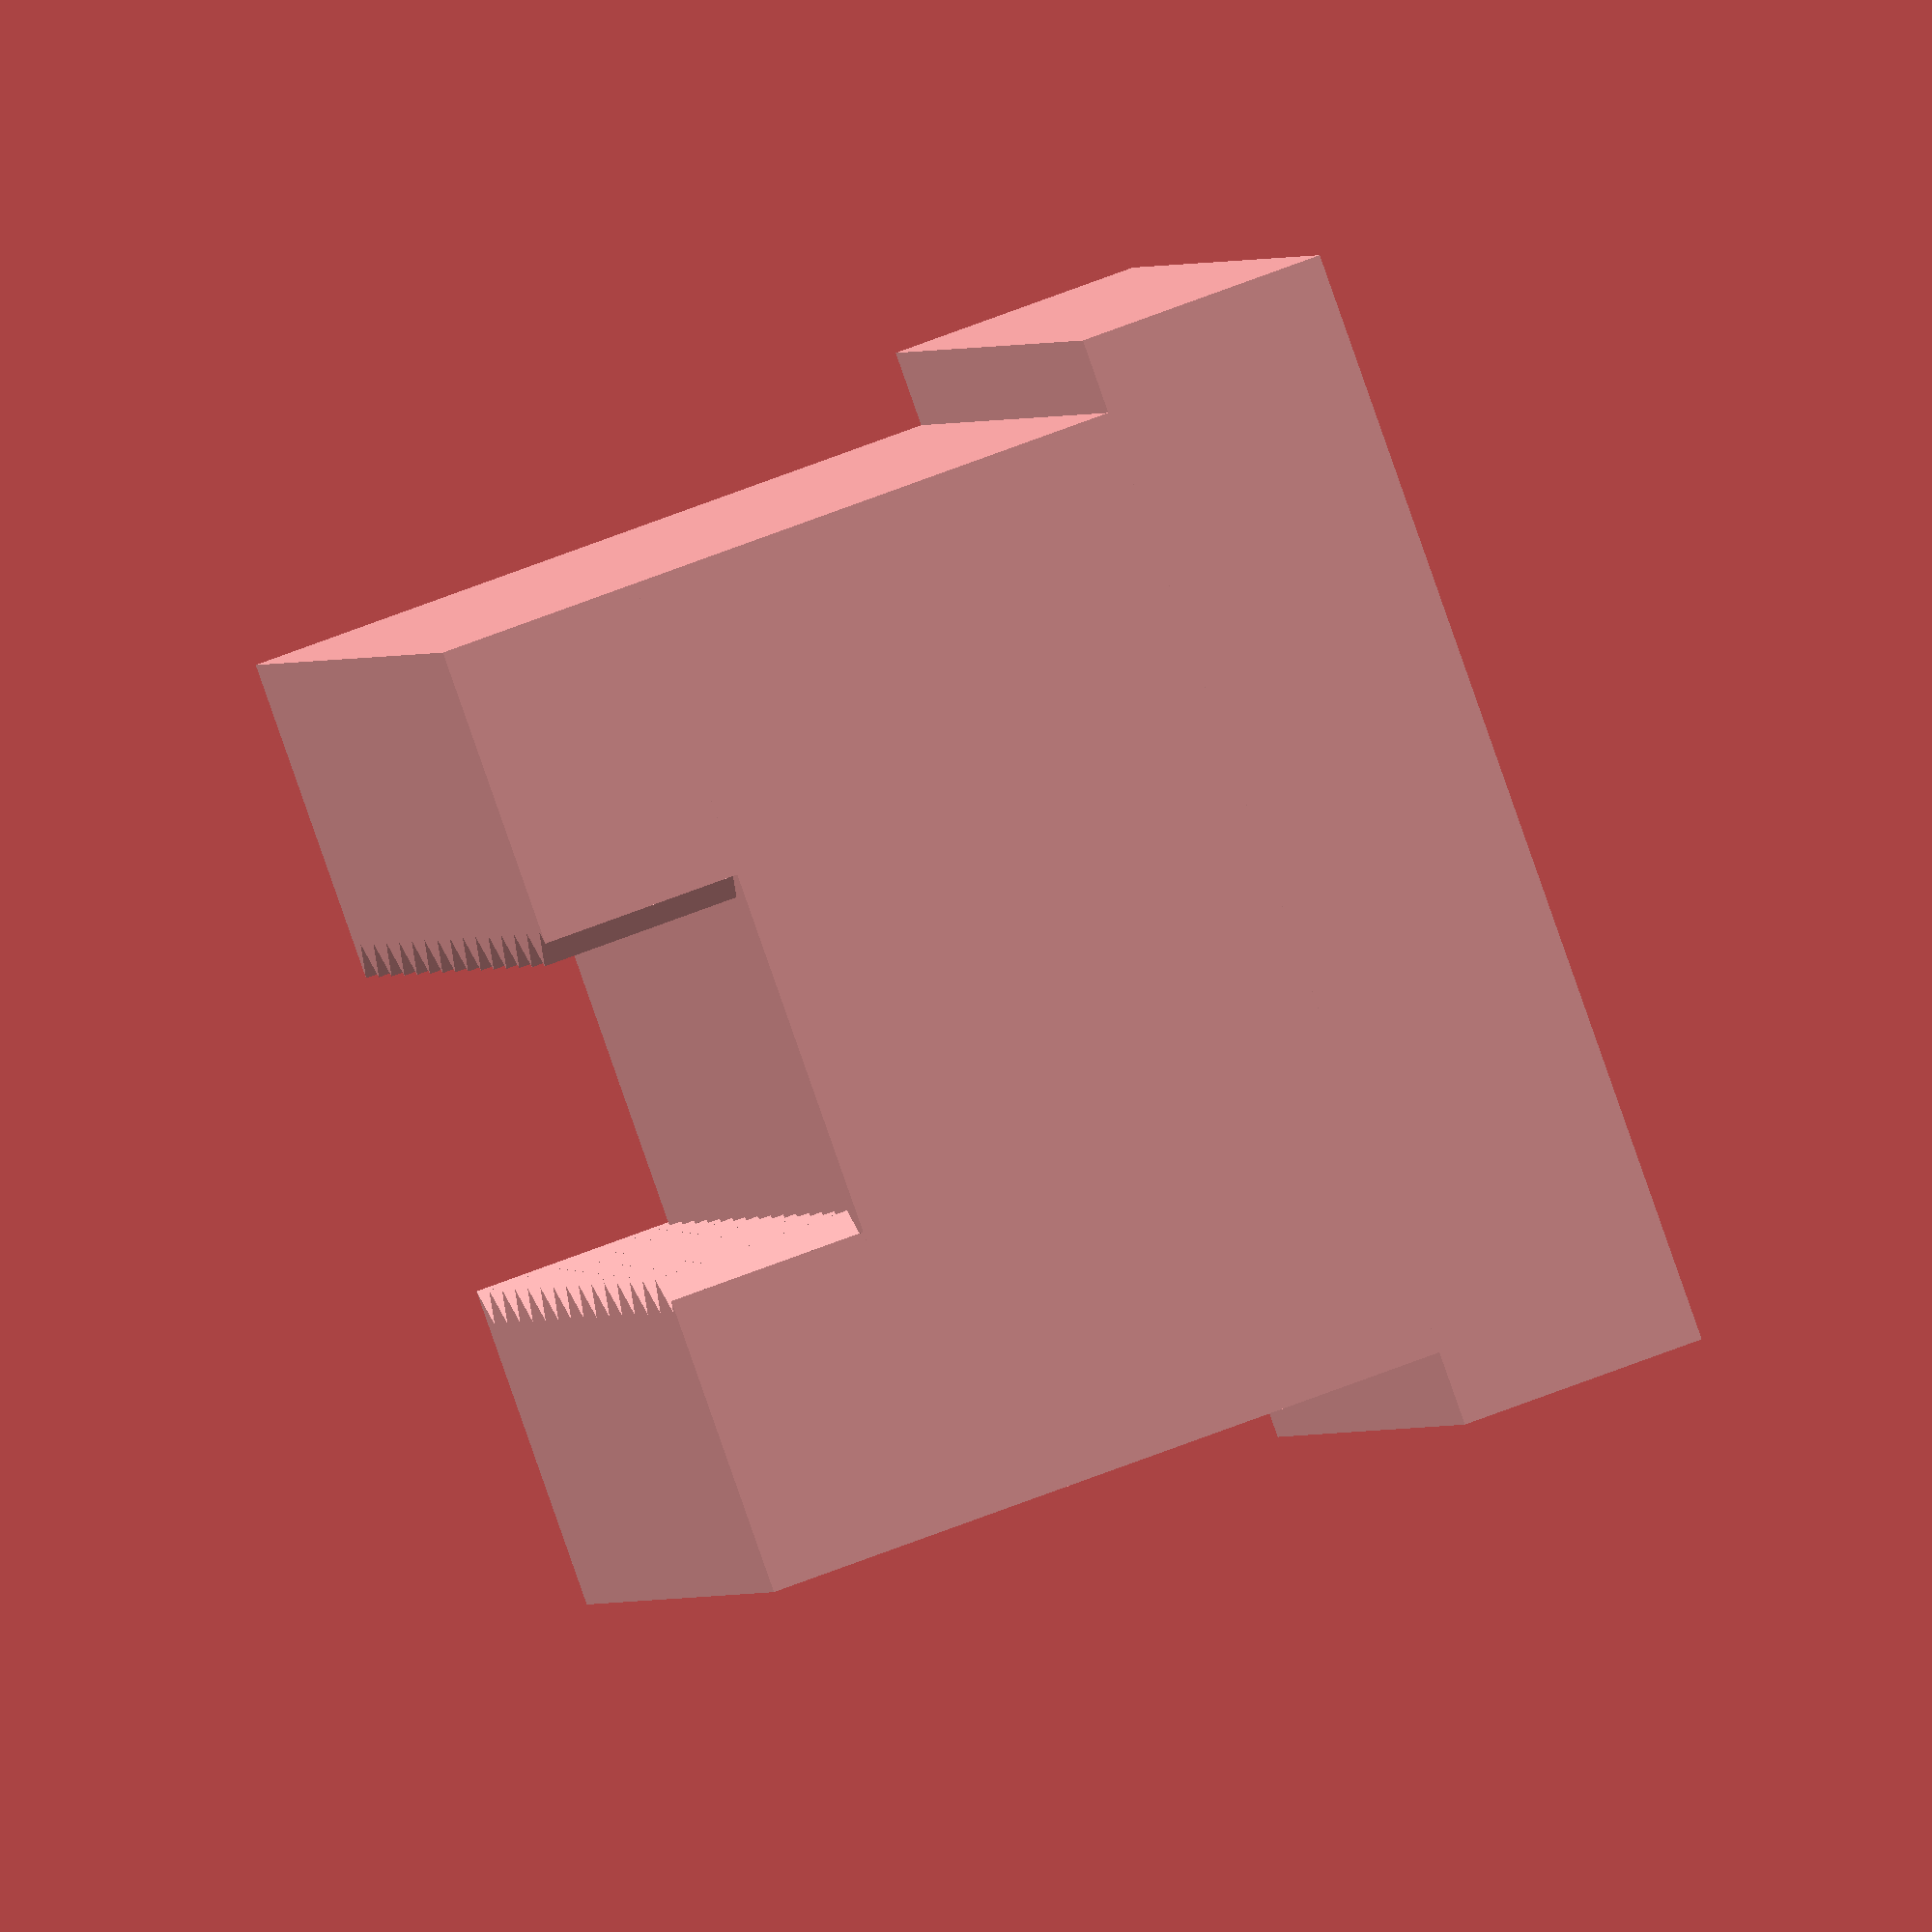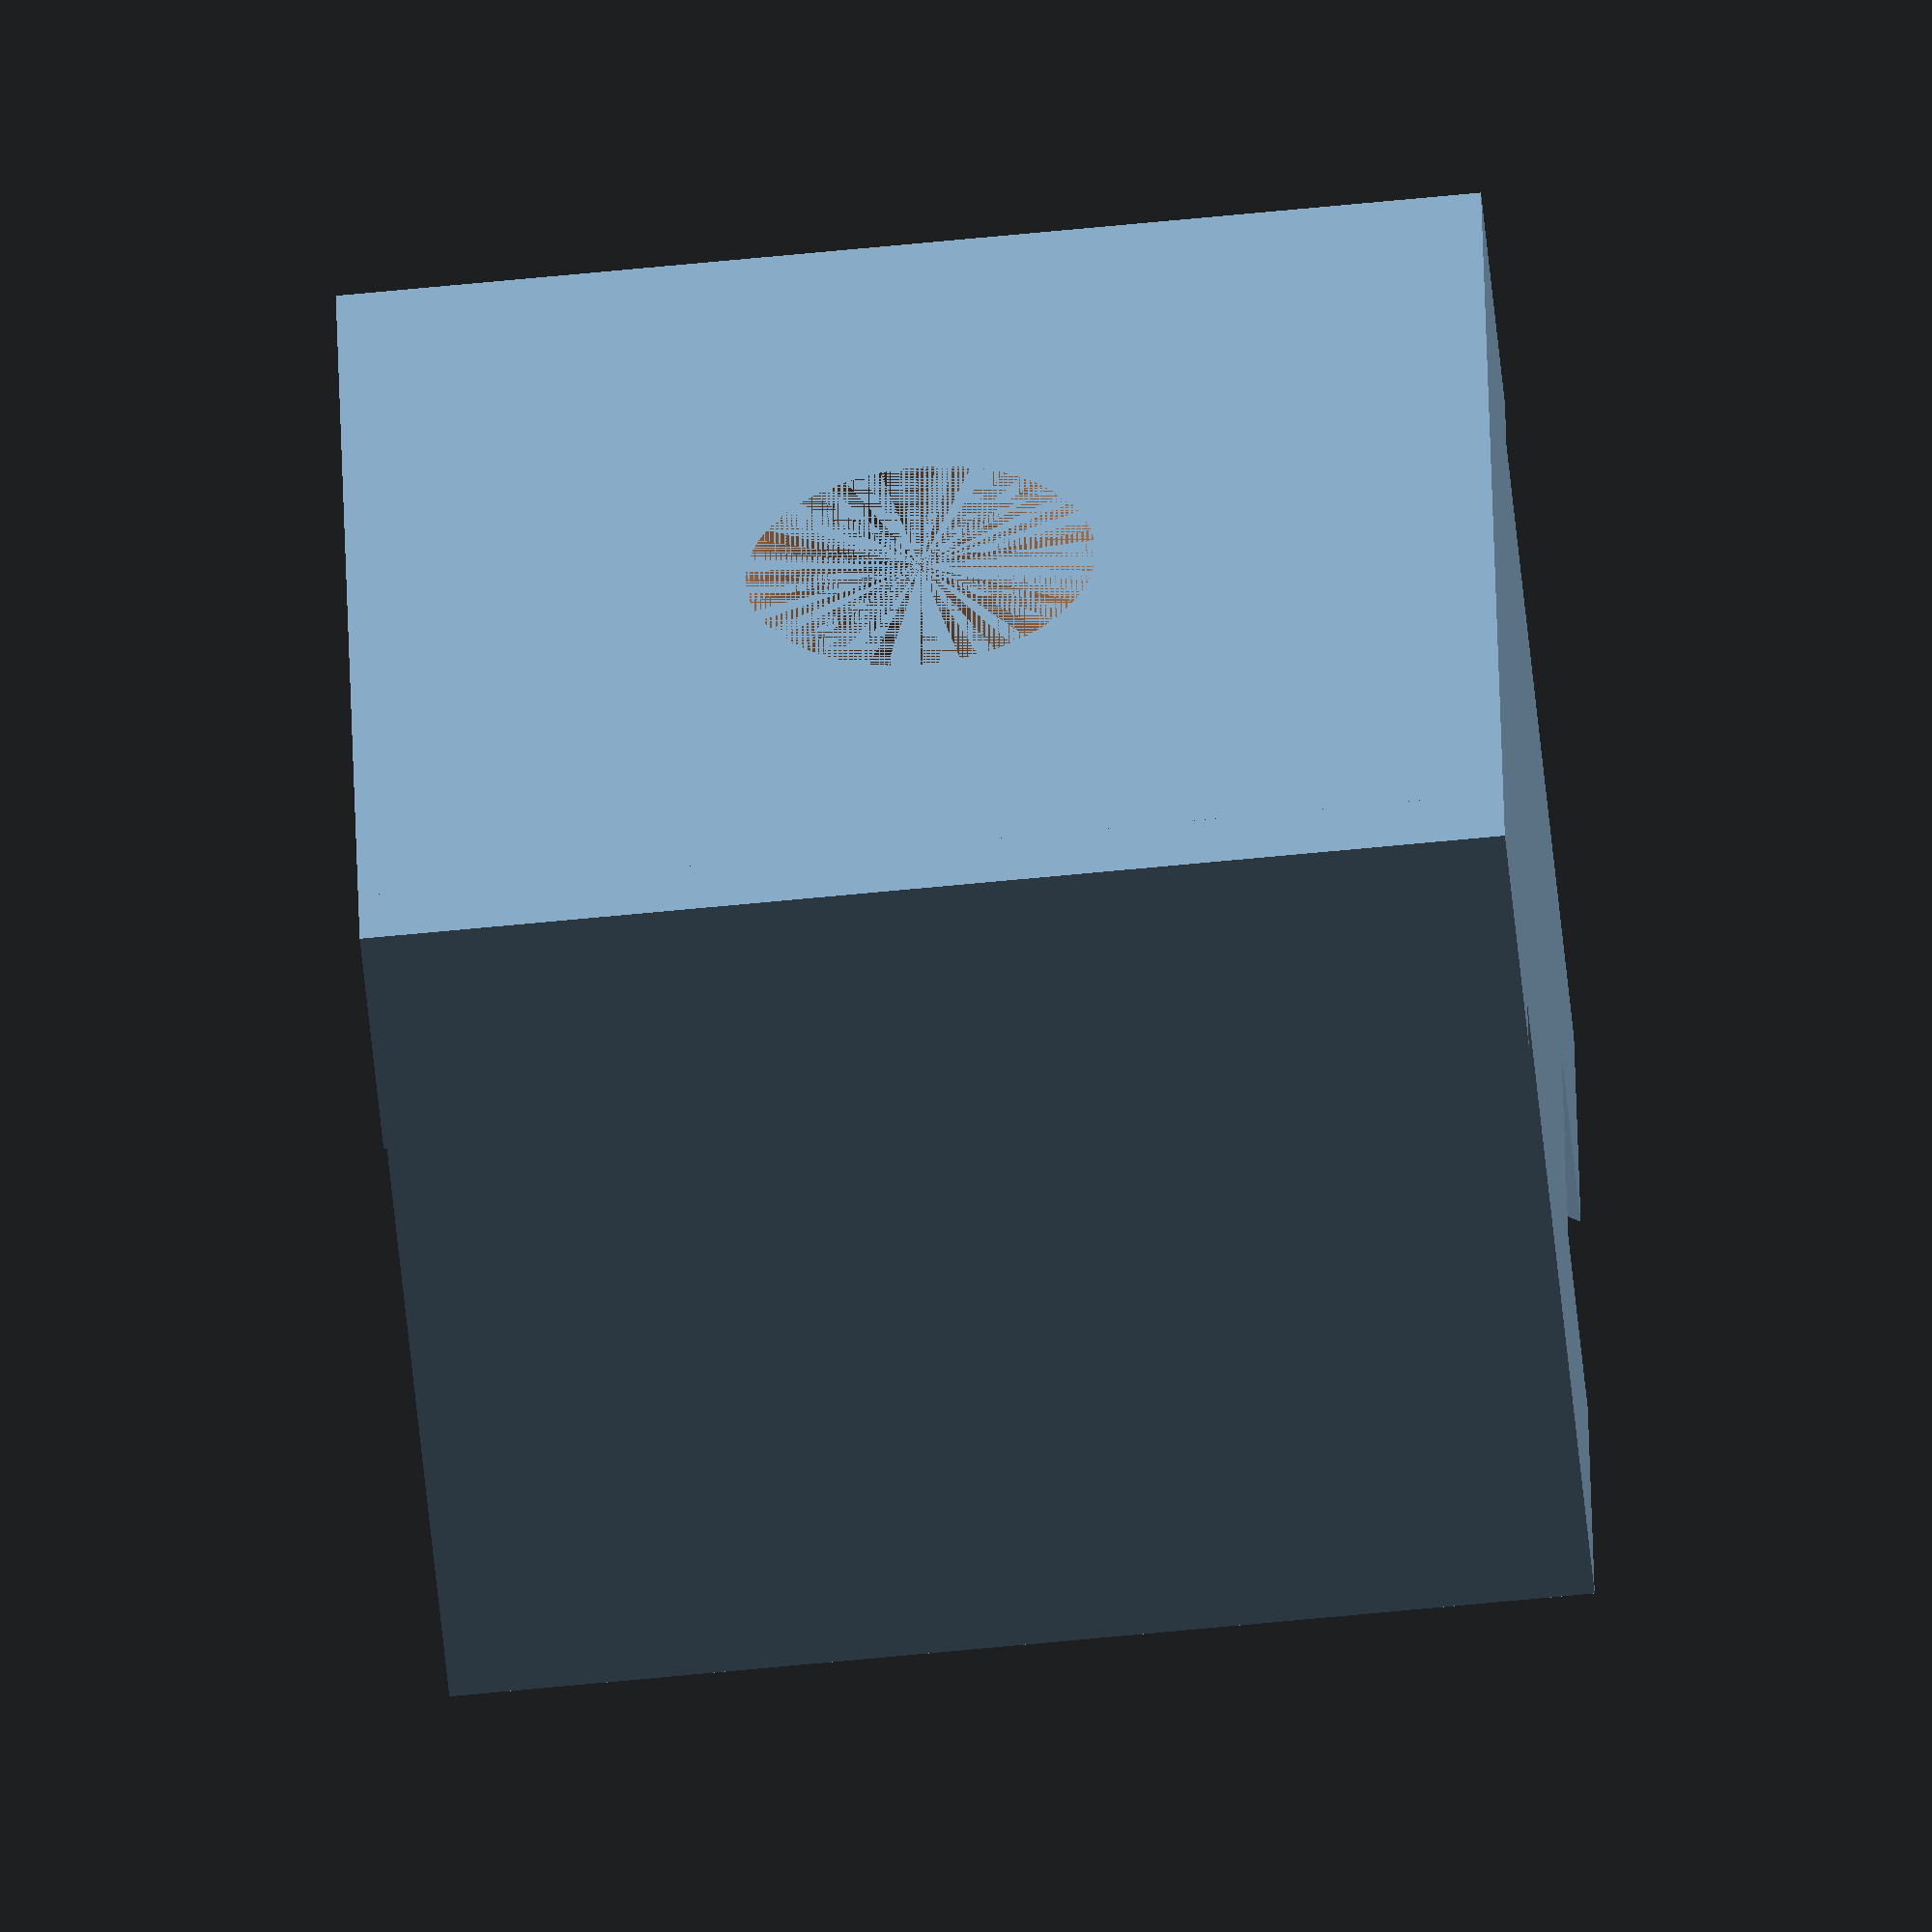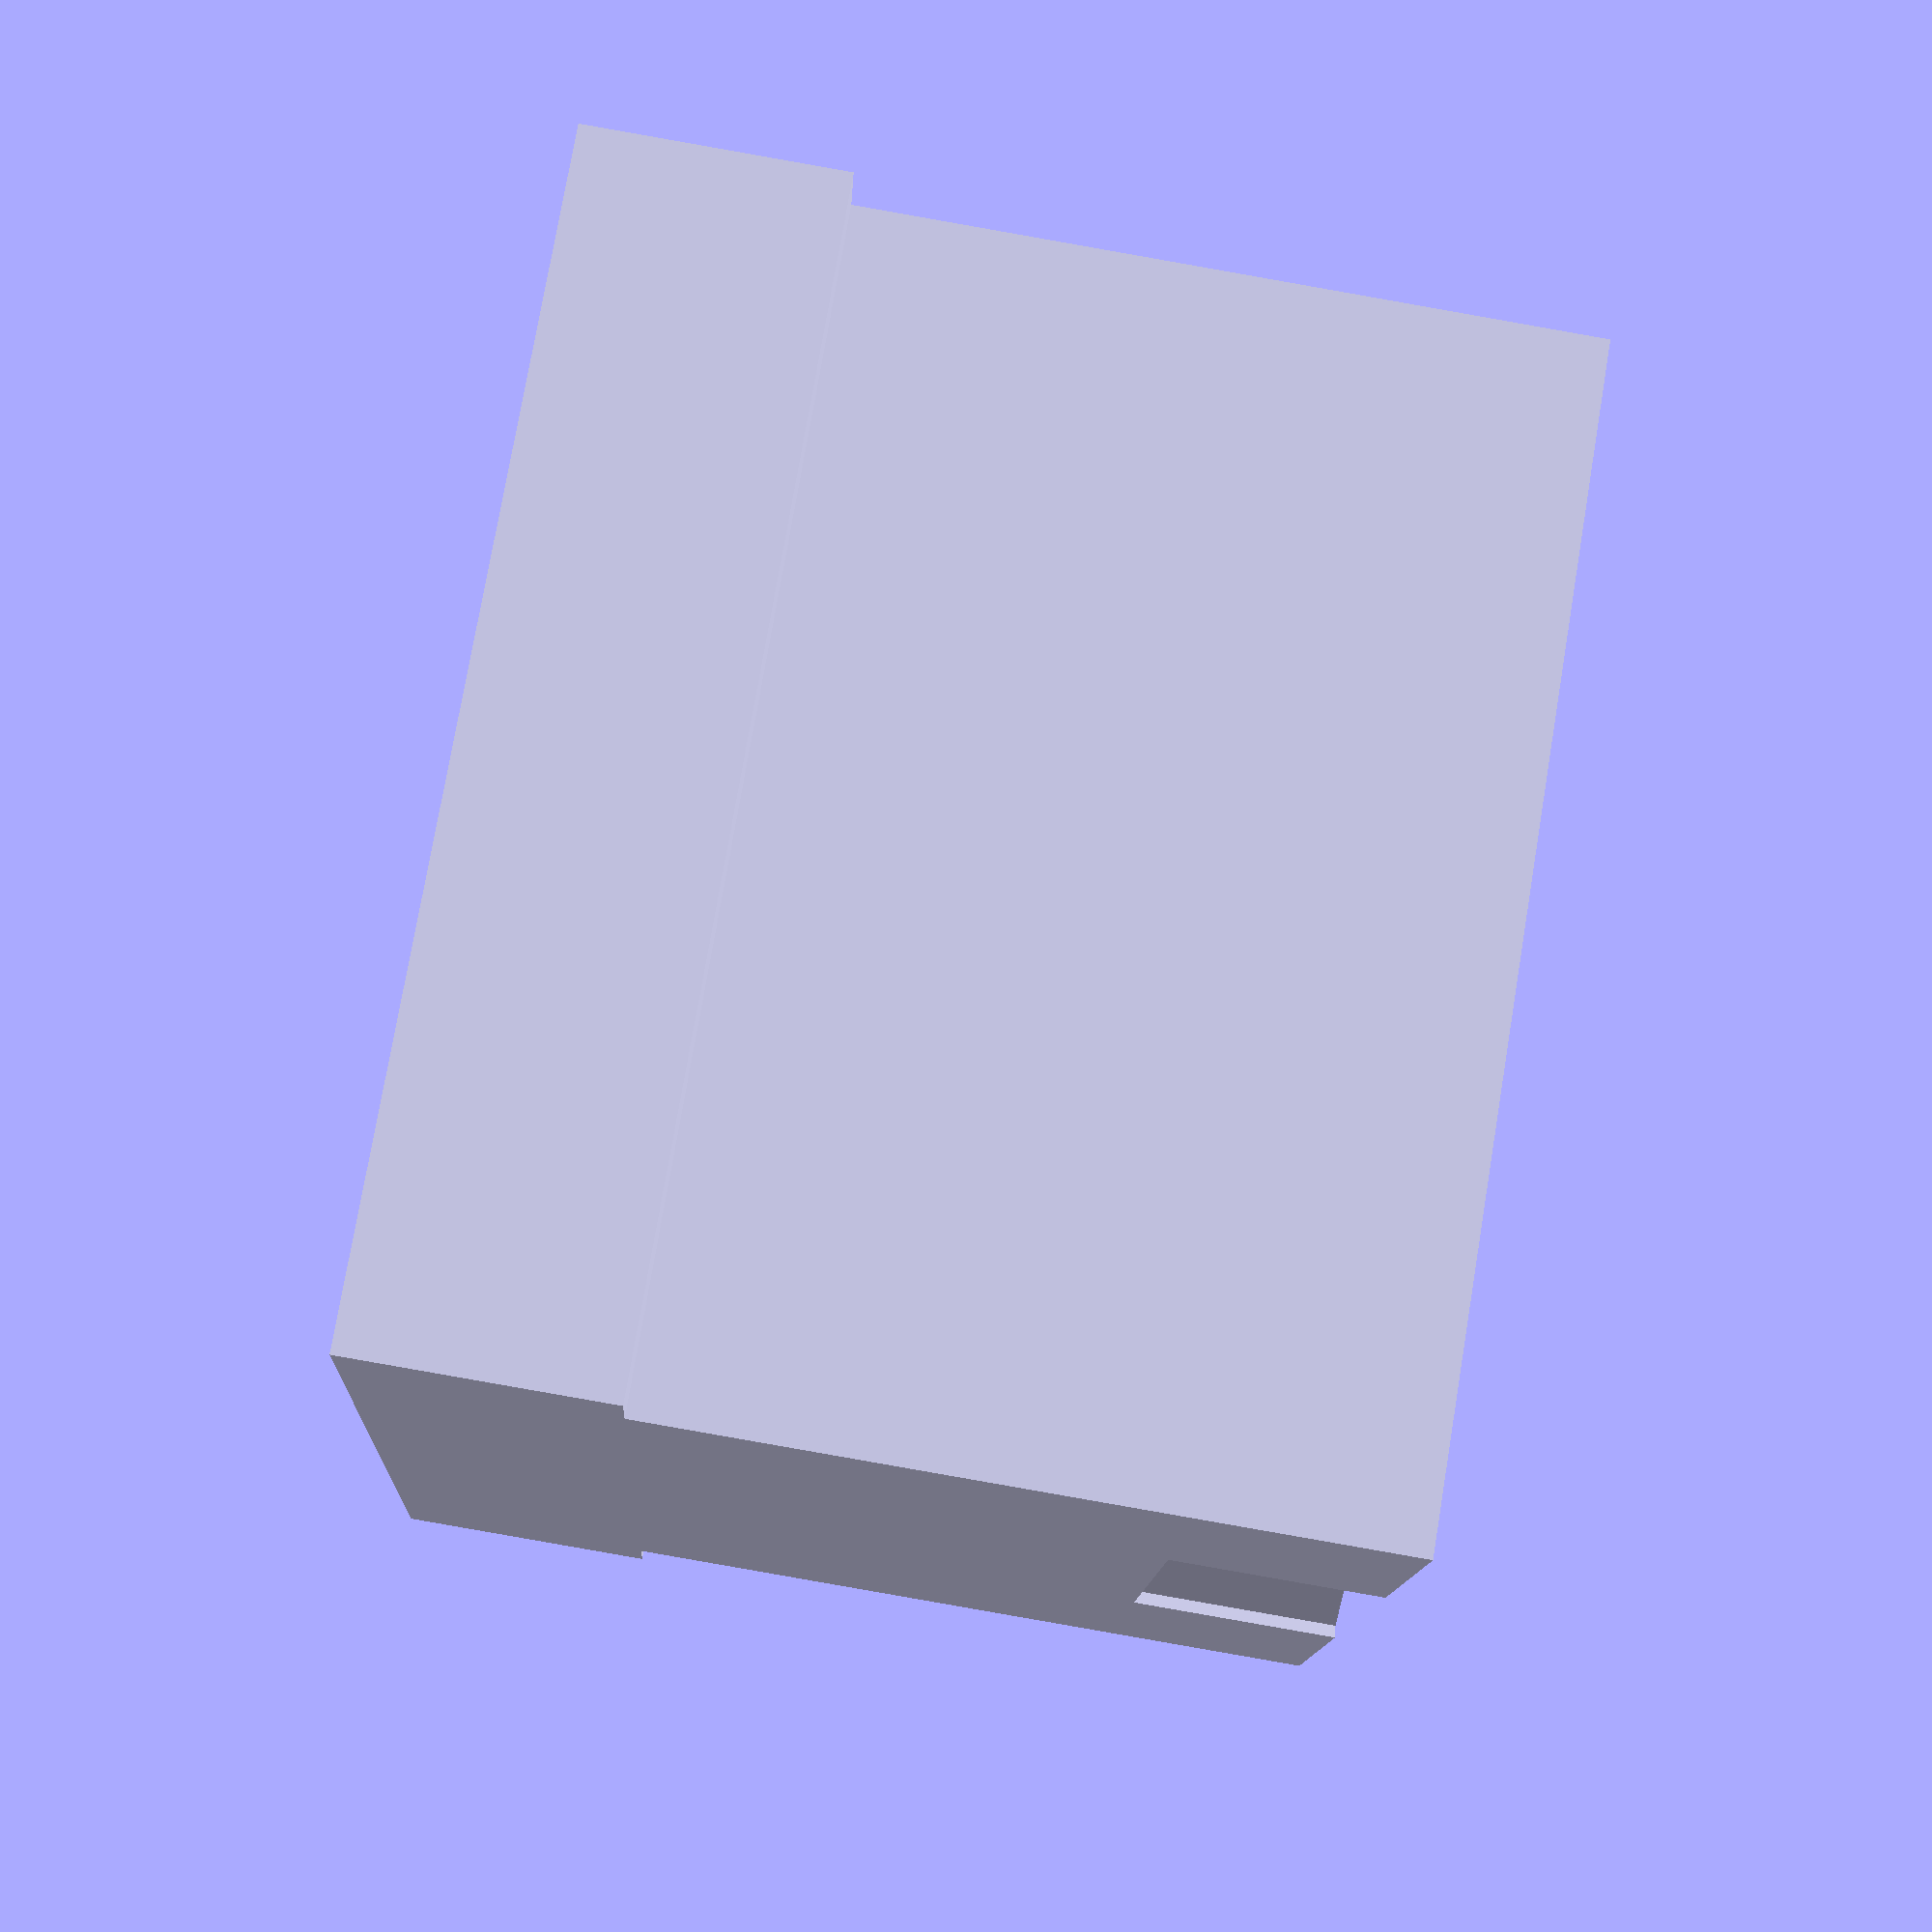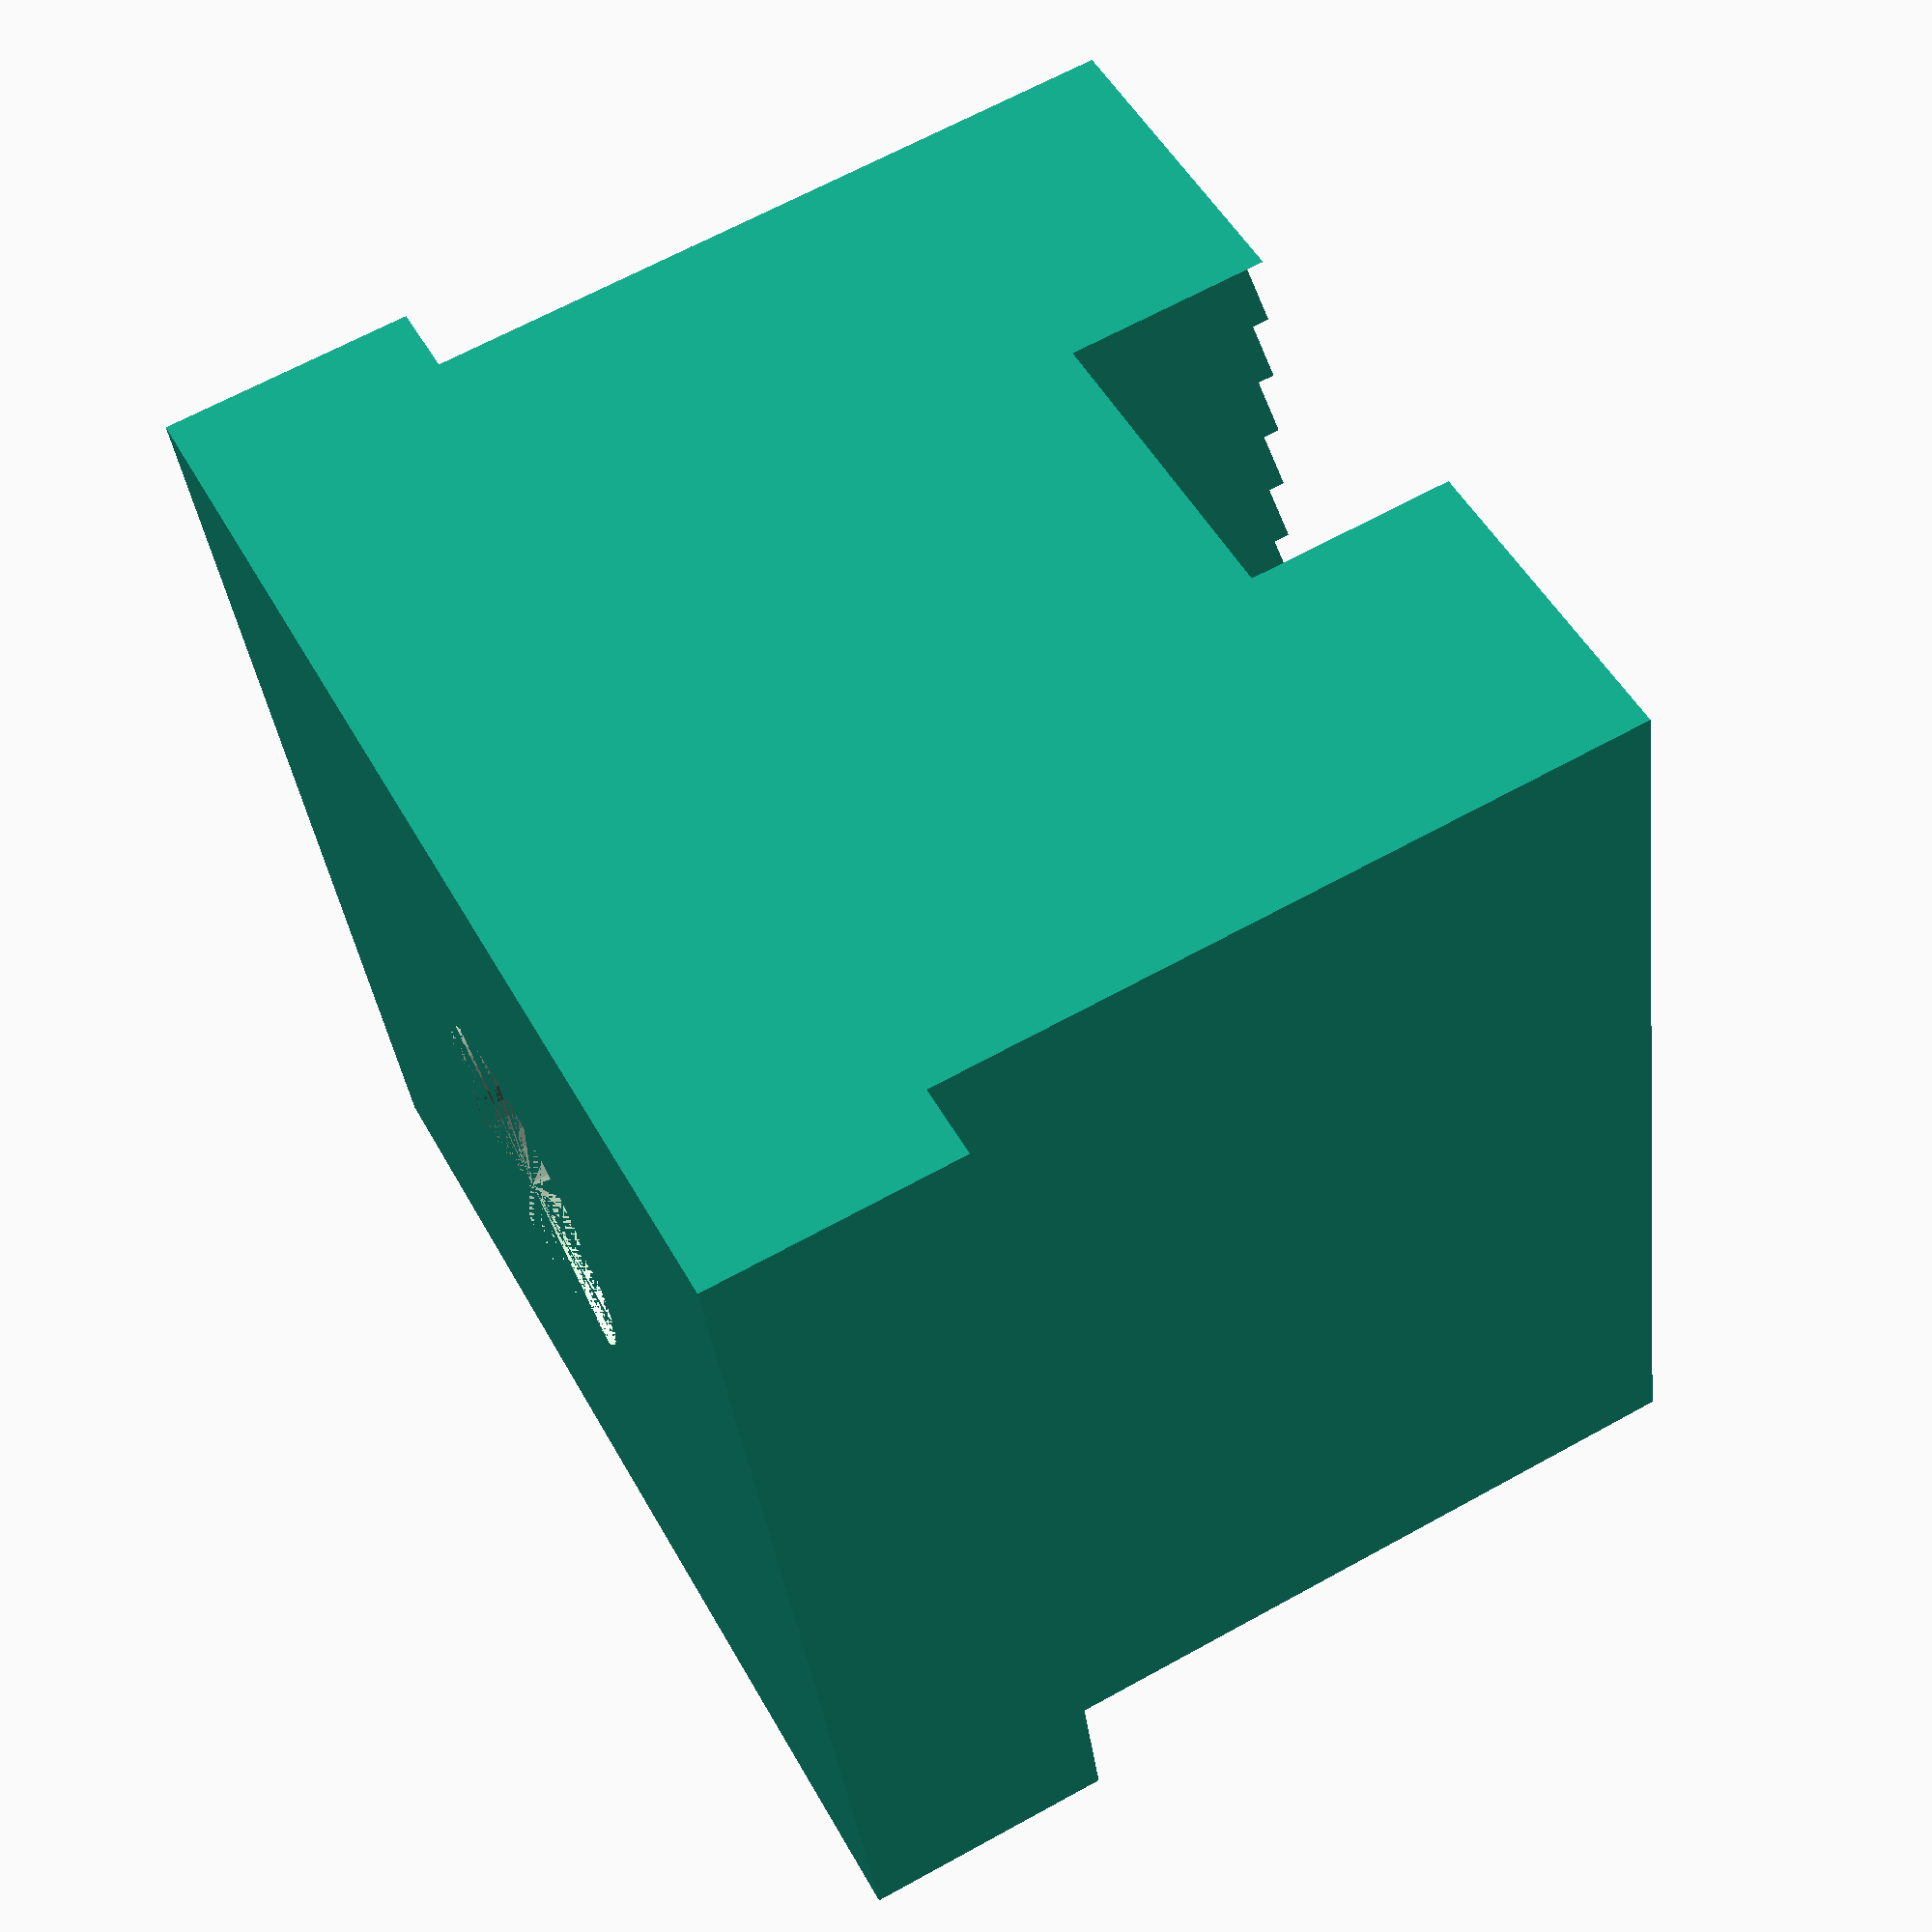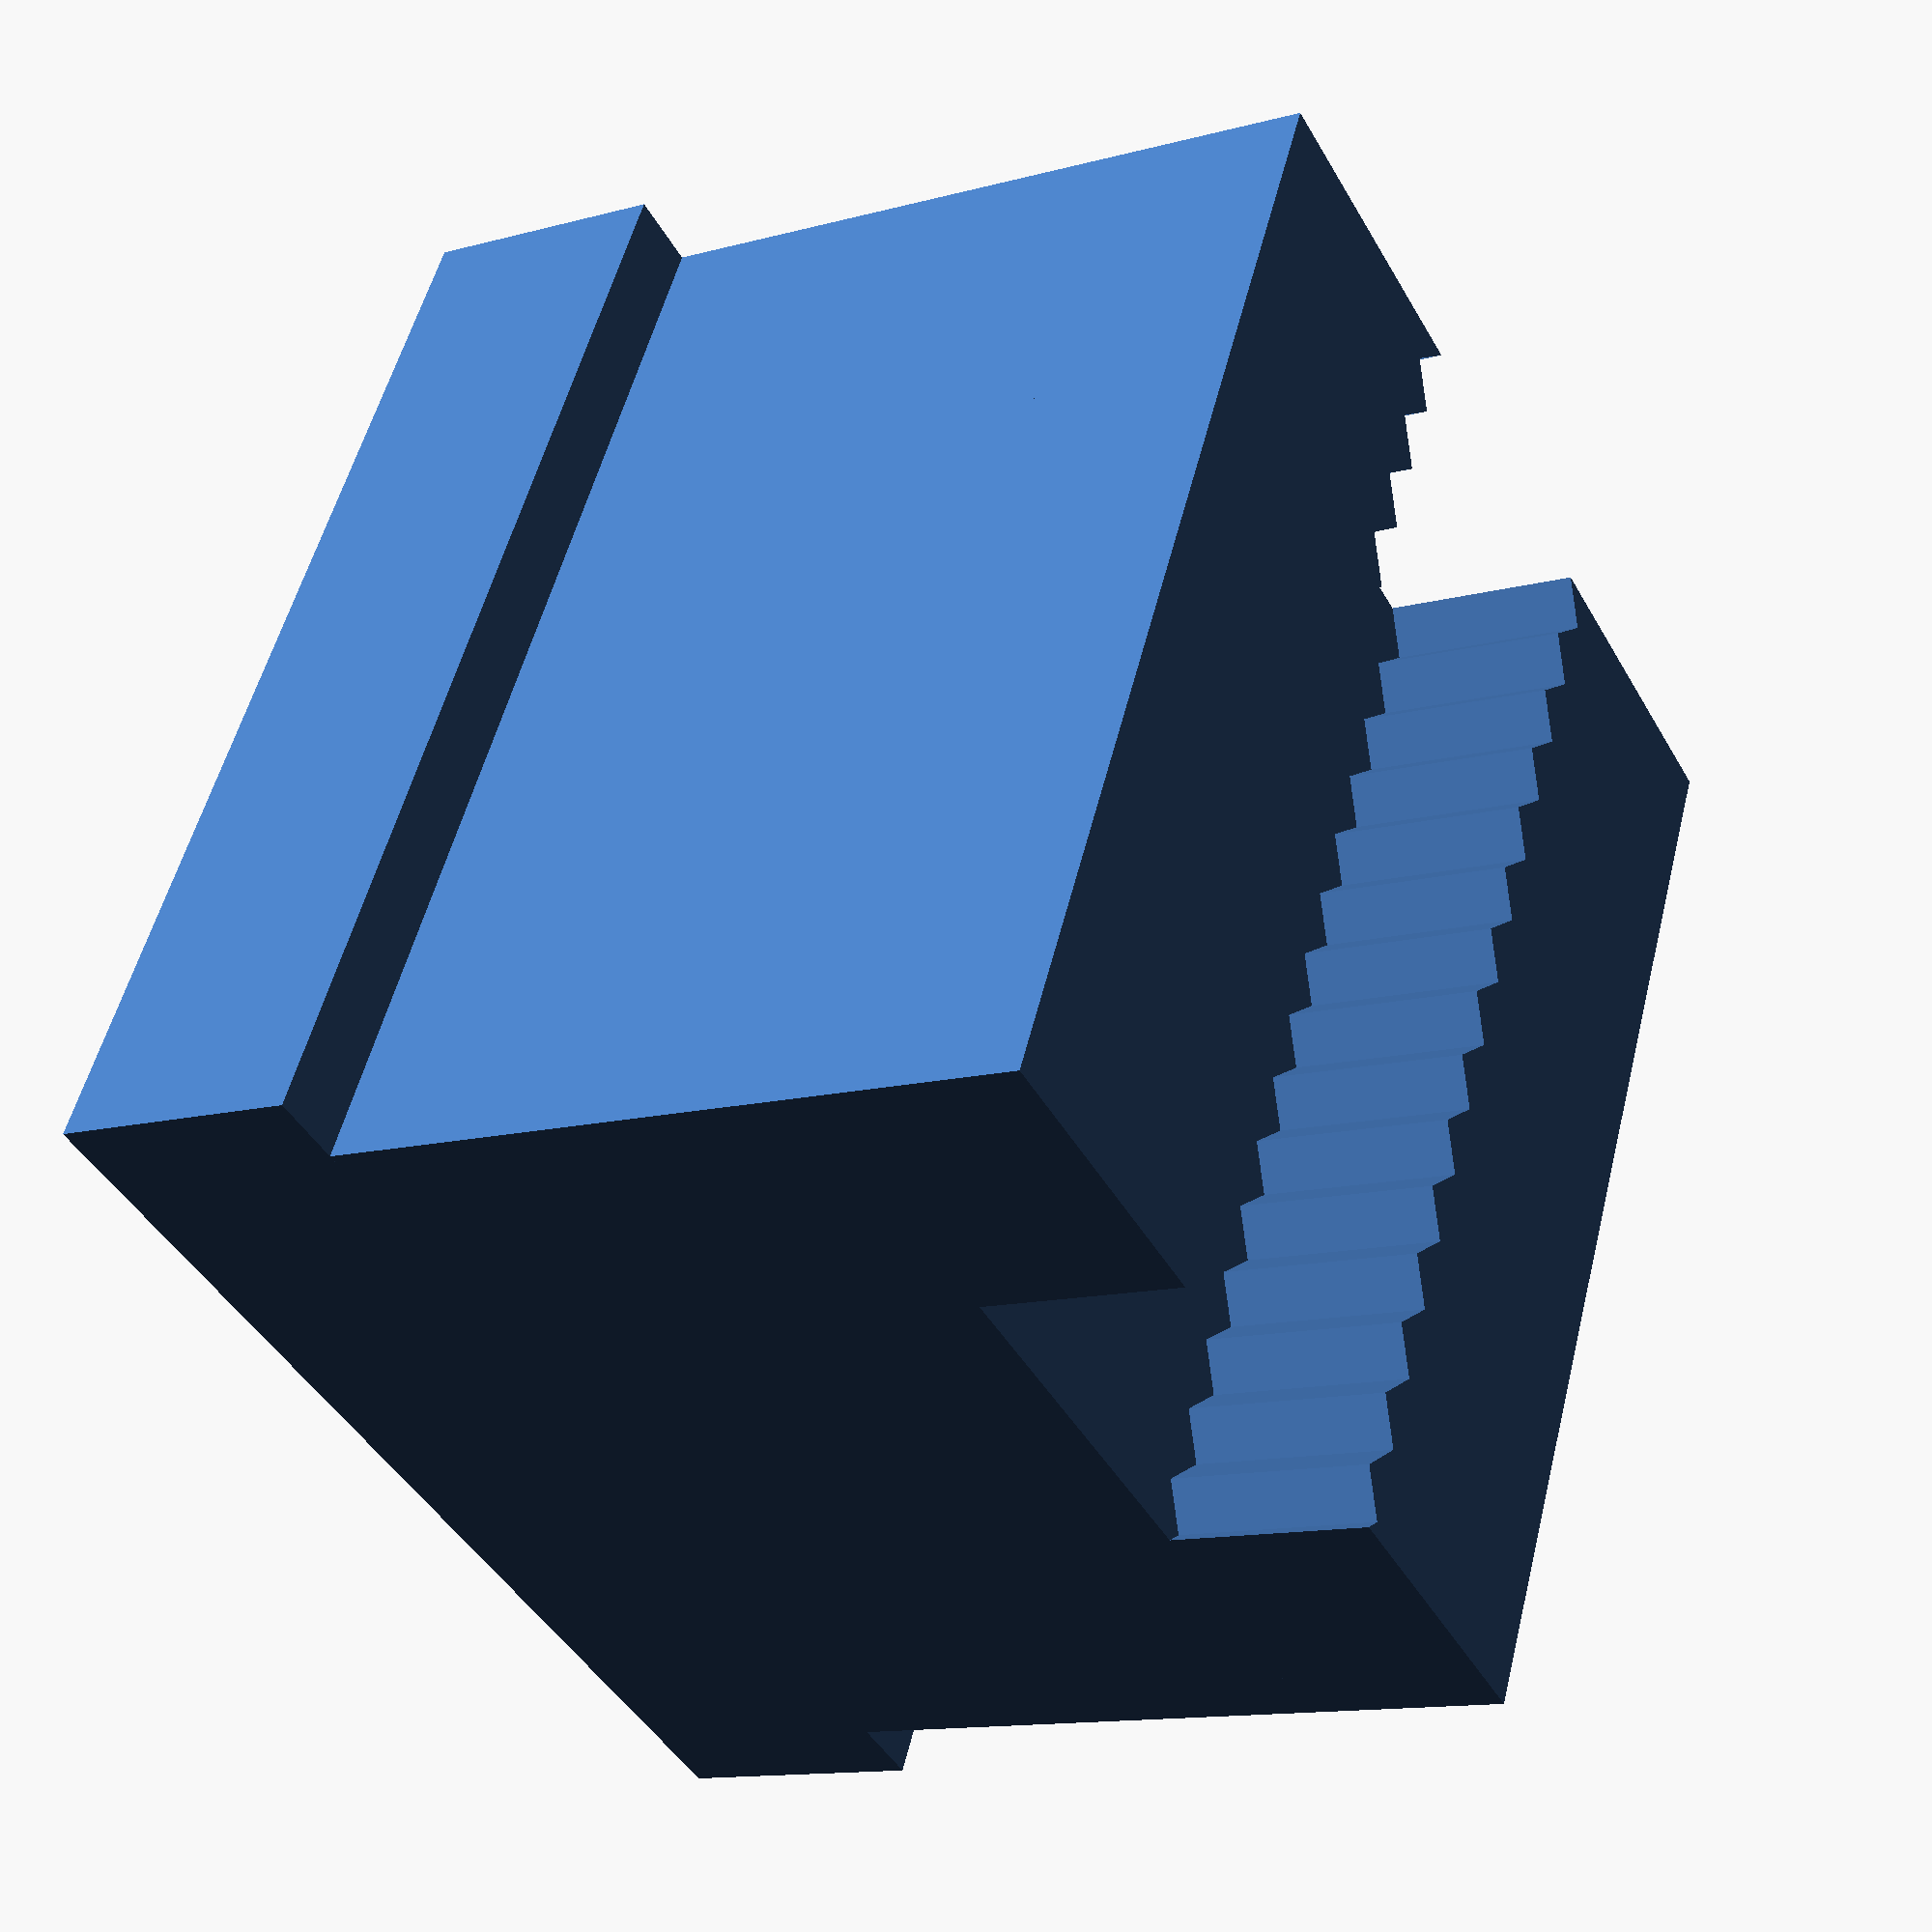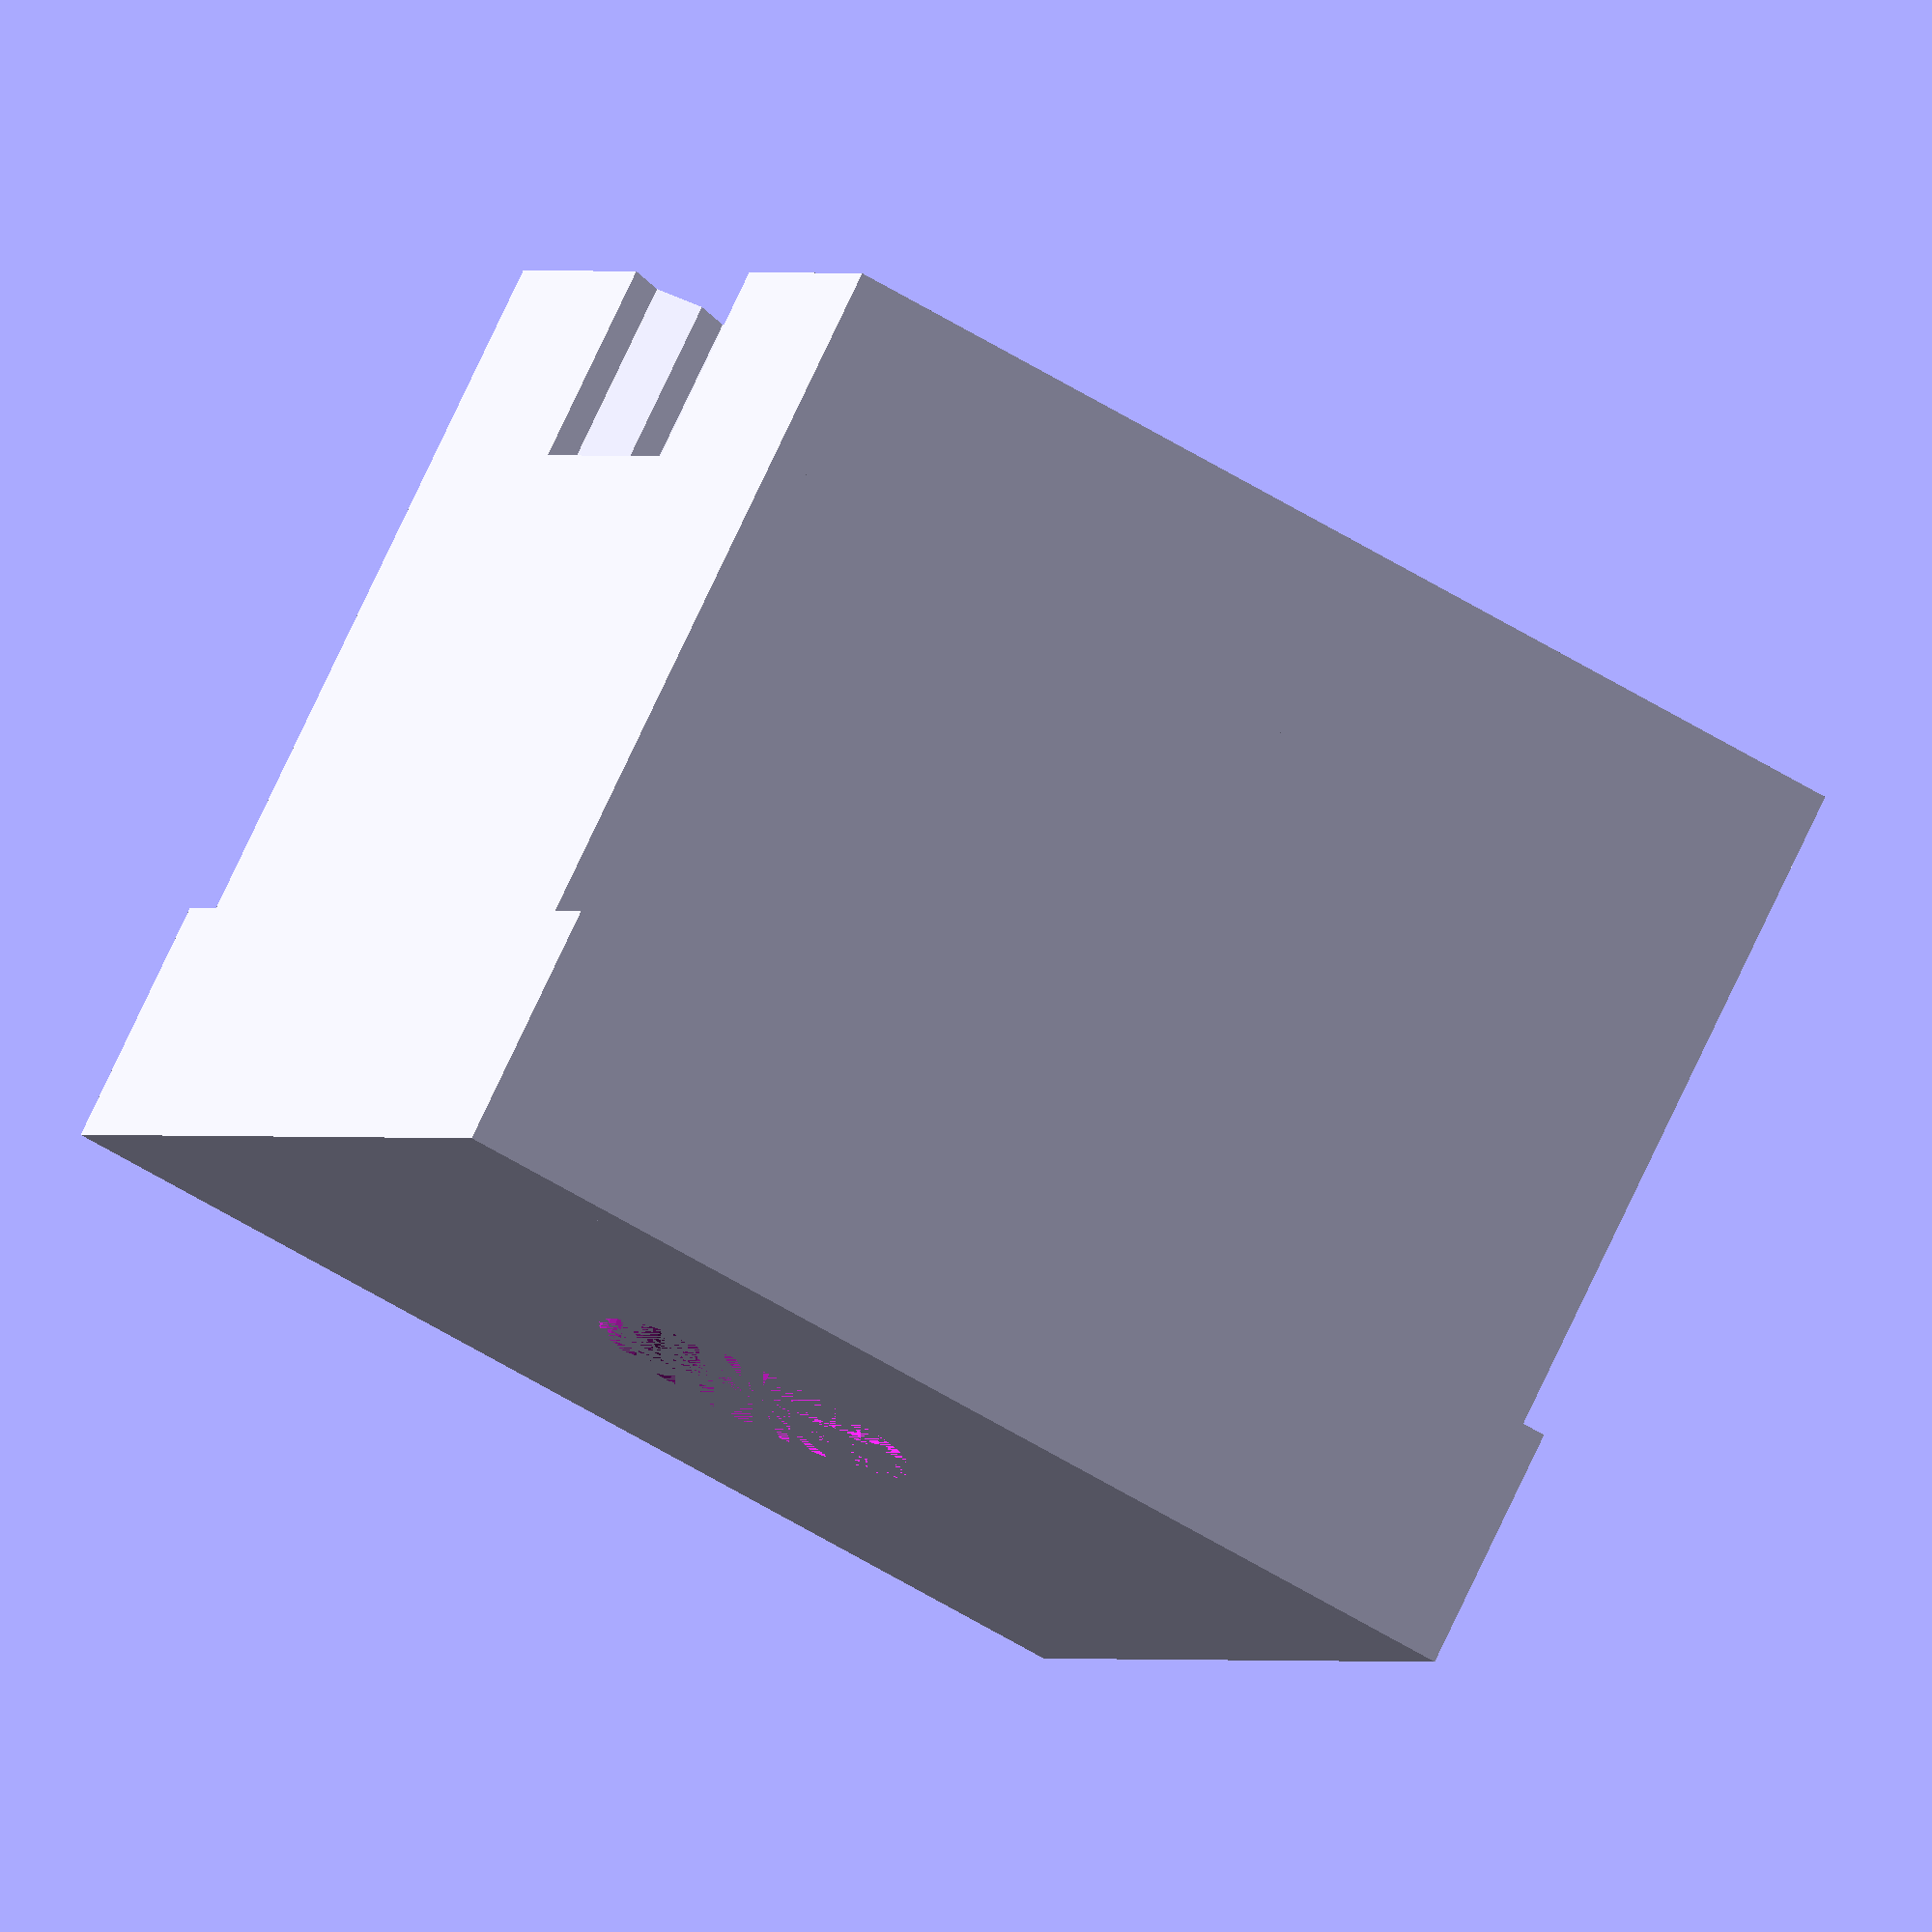
<openscad>
finger_width = 6.52; // mm
space = 6.52; // mm
length = 22.57; // mm
finger_height = 4.05; // mm
tpc=6.5; // mm
tooth_depth=0.70; // mm
top_height = 15.0; //6.56; //mm
hole_diameter = 6.9; //mm
hole_depth = 4.84; // mm
platform_height = 5; //mm
$fn=60;

module finger() {
        difference() {
            square([finger_width, length]);
            for (i = [0:(10/tpc):length]) {
                translate([0, i]) {
                    polygon([
                        [0, 0],
                        [0, (10/tpc)],
                        [tooth_depth, (5/tpc)]
                    ]);
                 }
             }
        }
}

// lower with fingers
linear_extrude(finger_height) {
    translate([space / 2, 0]) {
        finger();
    }
    mirror([1,0]) {
        translate([space / 2, 0]) {
            finger();
        }
    }
}

difference() {
    union() {
        // upper
        translate([- finger_width - (space / 2), 0, finger_height]) {
            cube([
                finger_width * 2 + space, 
                length, 
                top_height
            ]);
        }
        
        // platform
        translate([
            length / -2,
            0,
            finger_height + top_height - platform_height
            ]) {
            cube([
                length, 
                length, 
                platform_height
            ]);
        }  
    }   
    
    // hole
    translate([0, length / 2, finger_height + top_height - hole_depth]) {
        cylinder(h=hole_depth, d=hole_diameter);
     }
}

</openscad>
<views>
elev=295.1 azim=333.9 roll=248.3 proj=o view=solid
elev=55.9 azim=268.8 roll=5.4 proj=o view=solid
elev=266.8 azim=73.1 roll=100.0 proj=p view=solid
elev=114.1 azim=346.3 roll=119.0 proj=p view=solid
elev=13.0 azim=152.9 roll=121.6 proj=p view=wireframe
elev=99.7 azim=292.1 roll=154.6 proj=o view=solid
</views>
